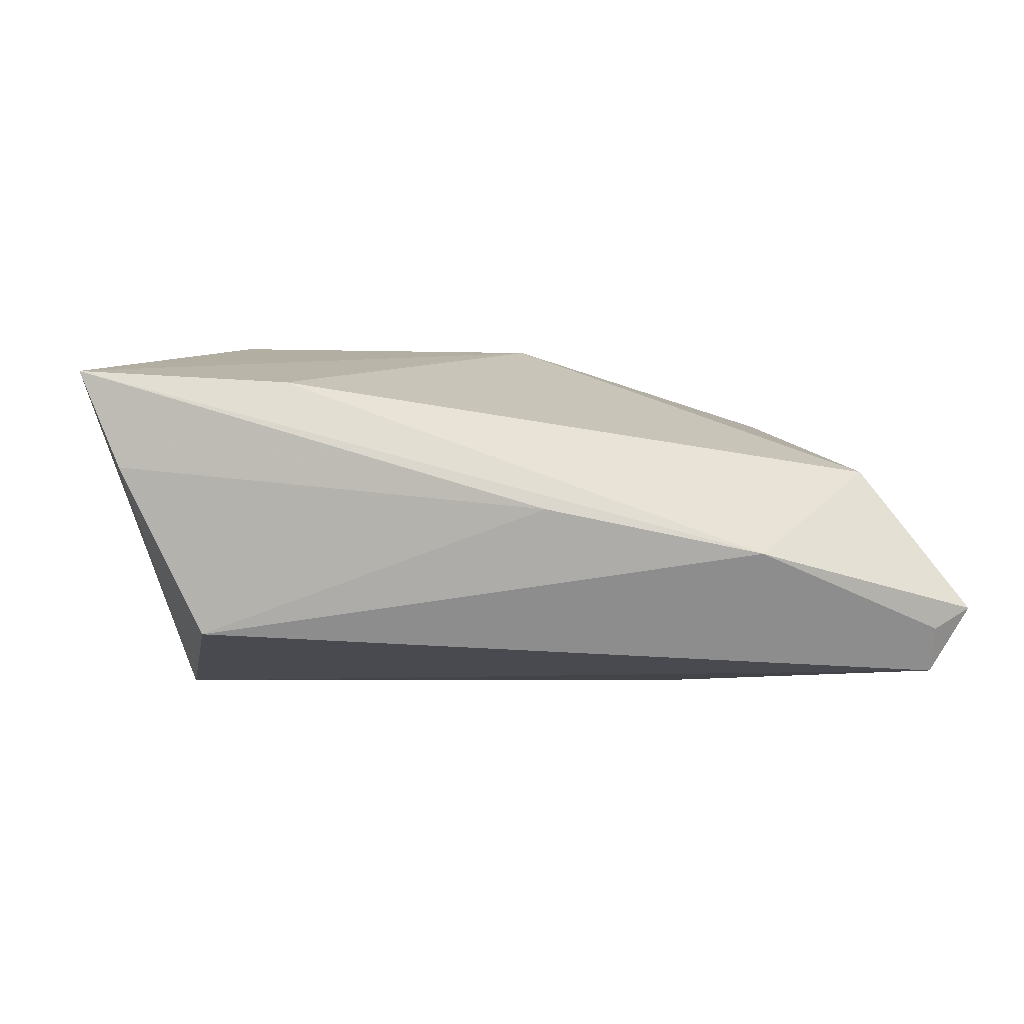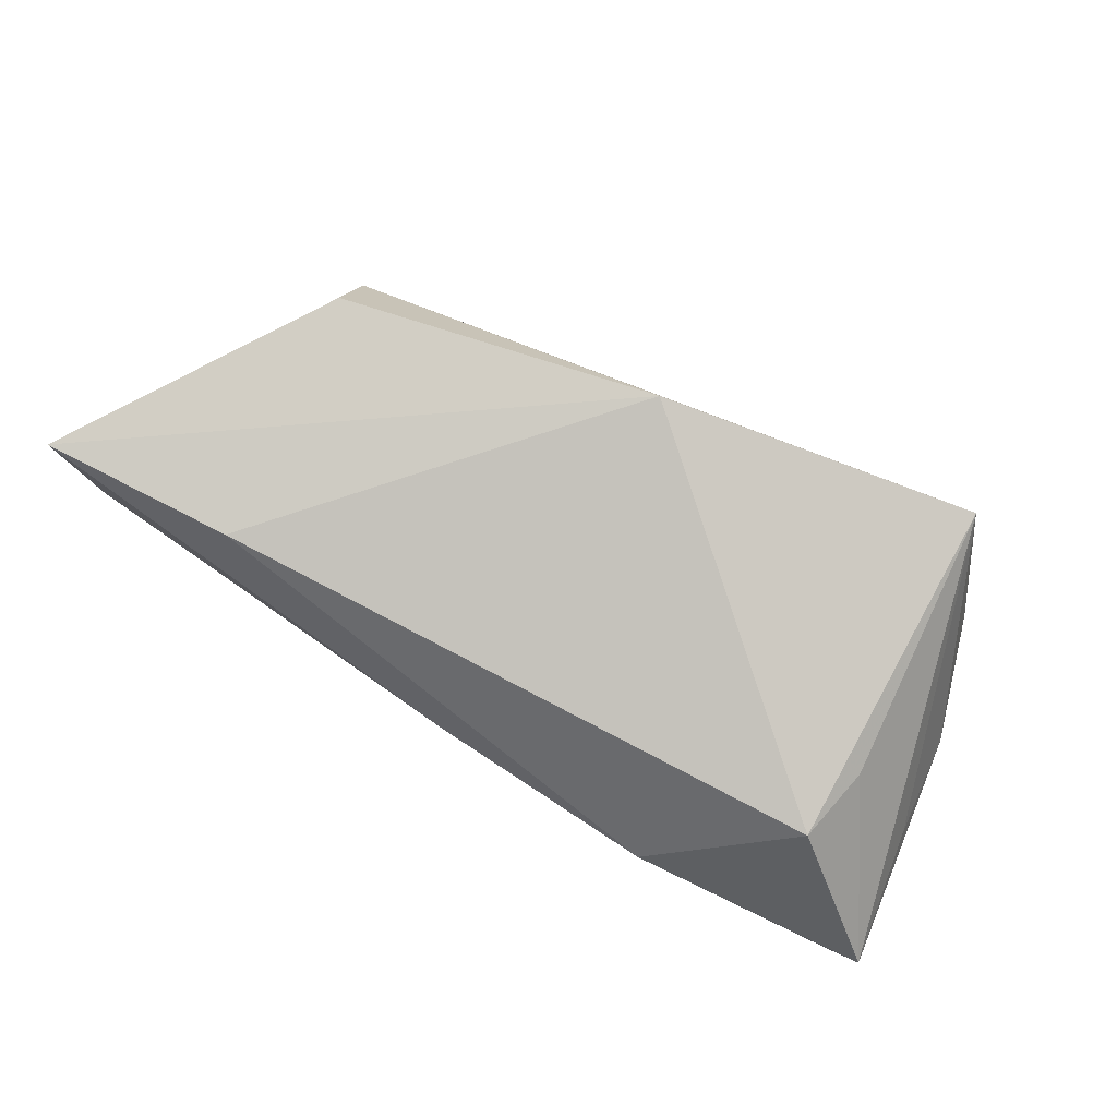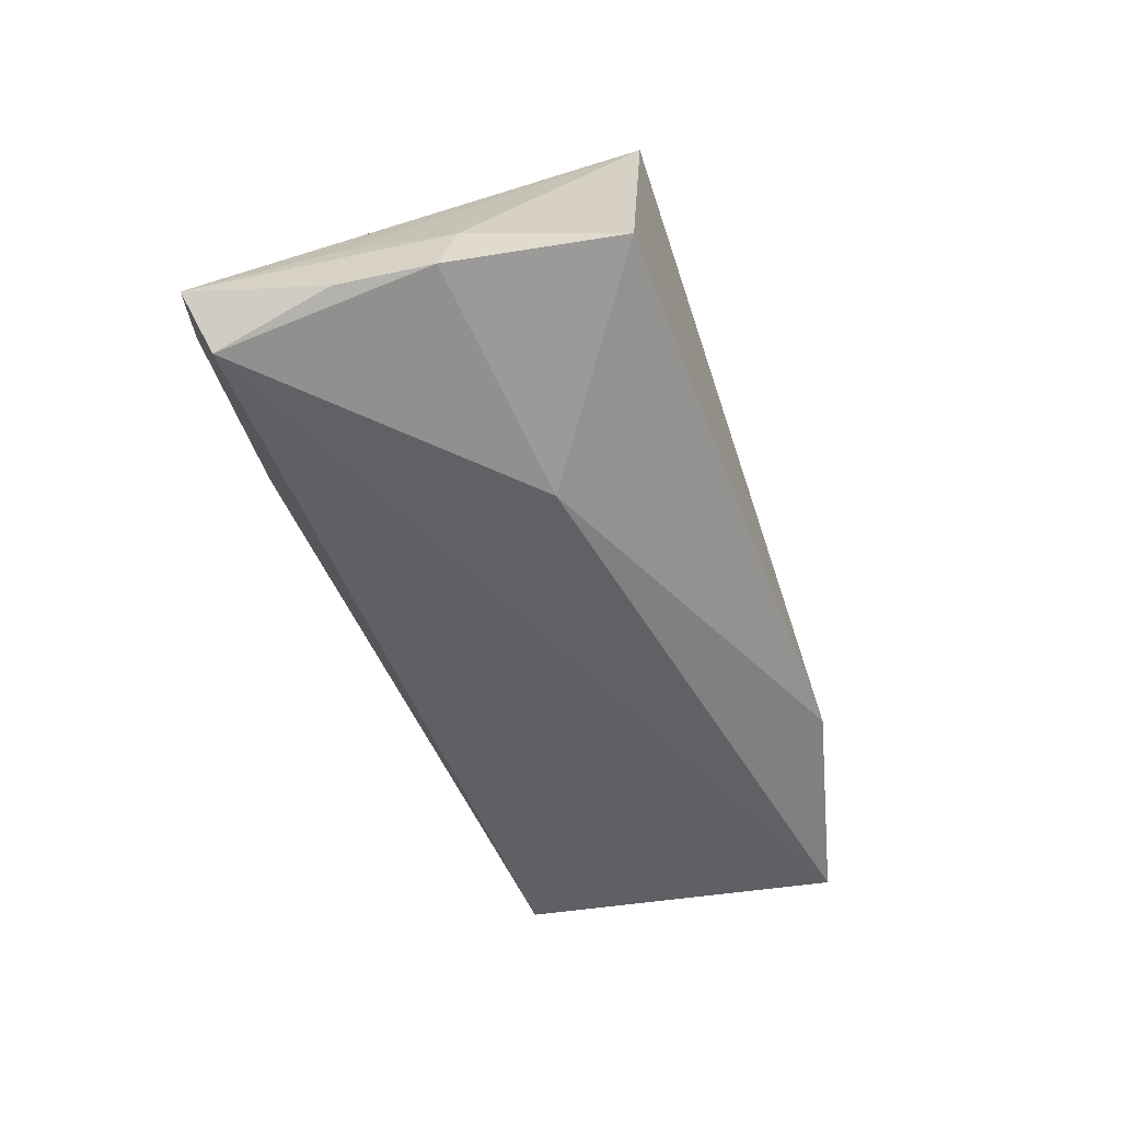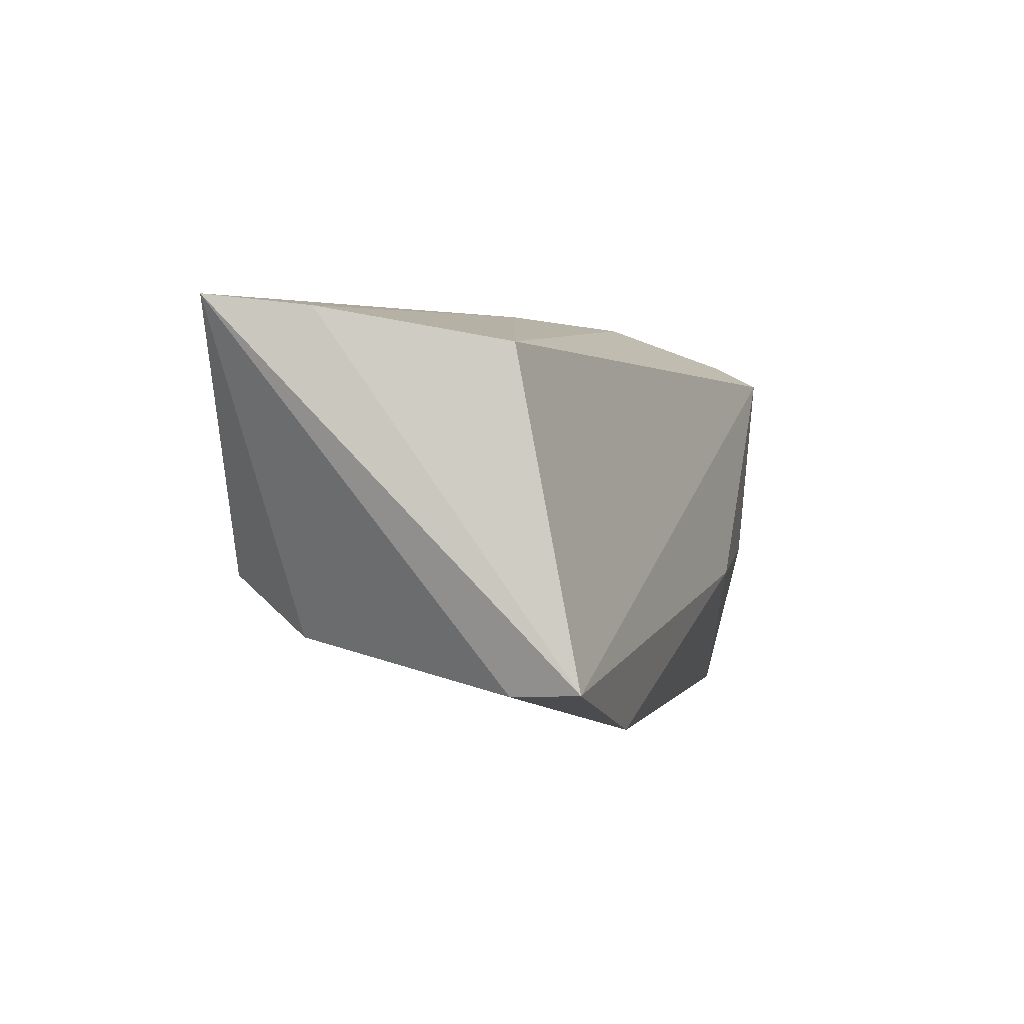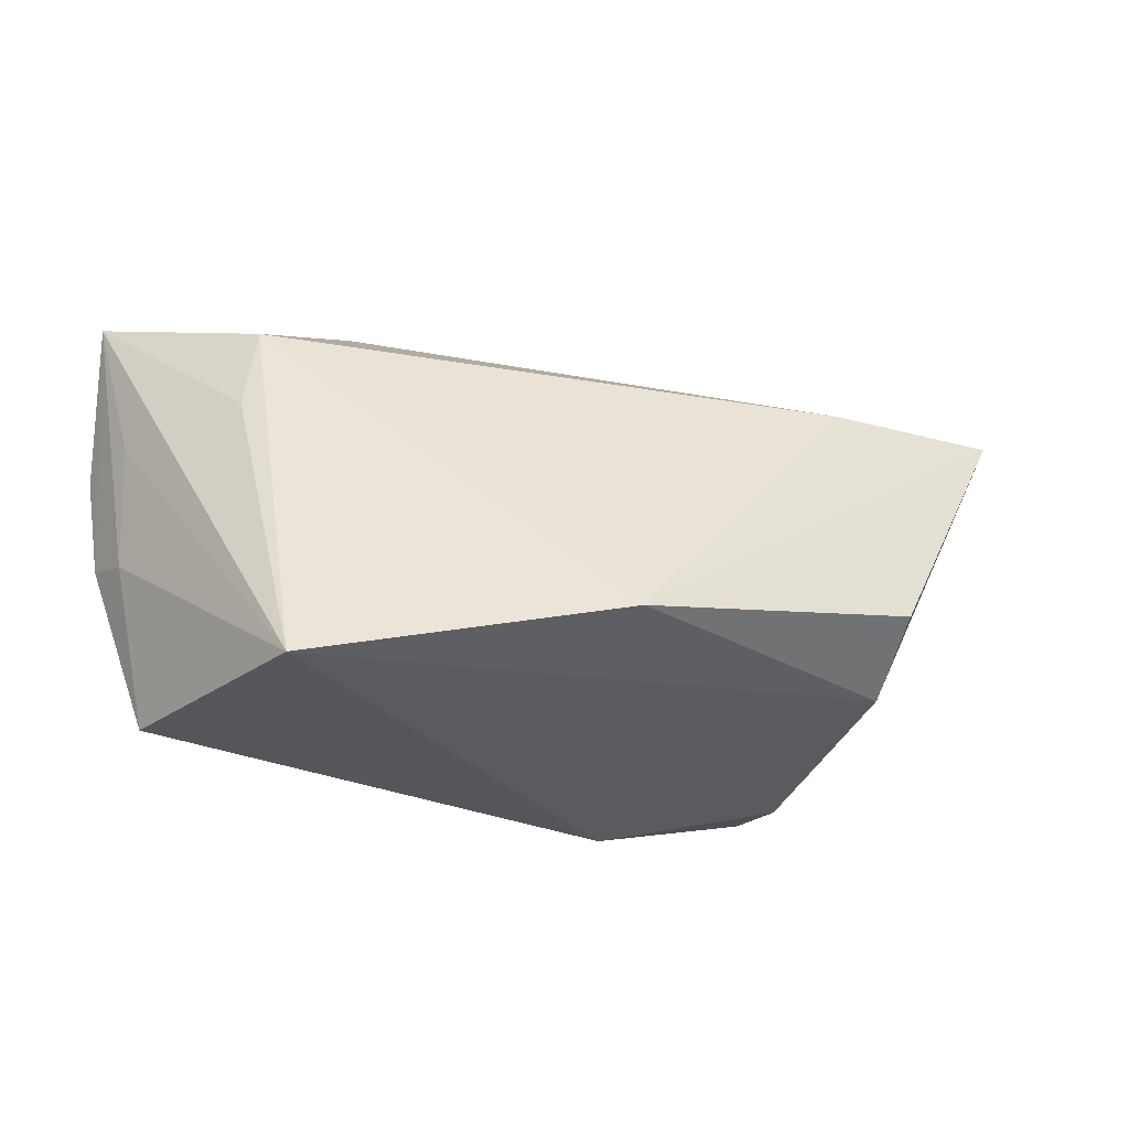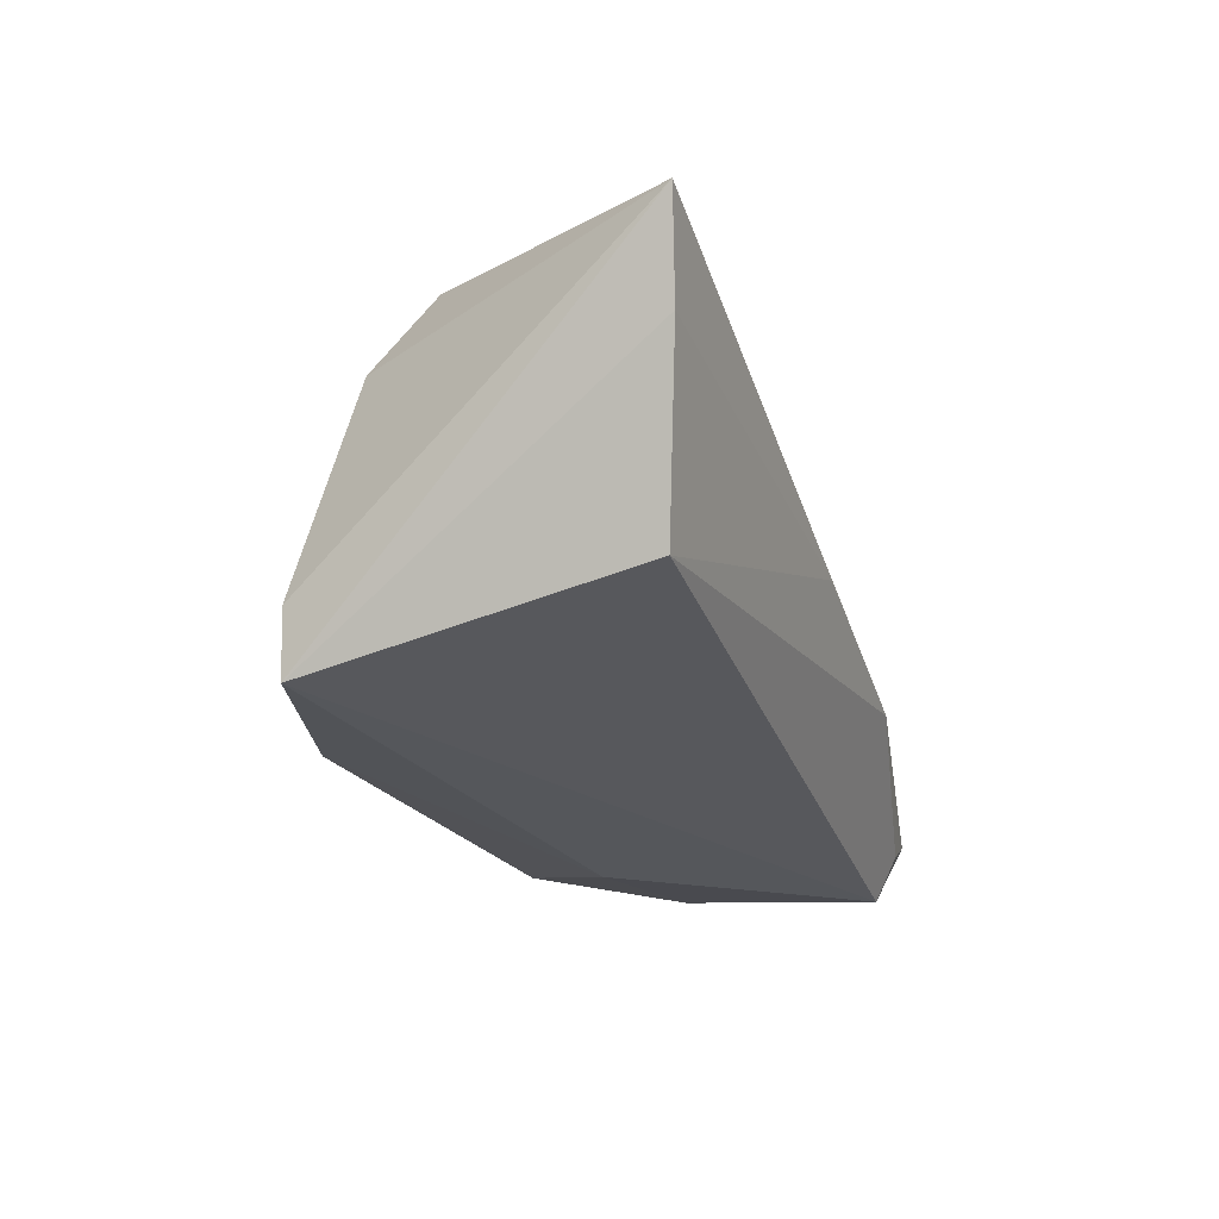
<metadata>
{"format":"obj","ext":"obj","renderer":"f3d","projection":"perspective","resolution":1024,"background":"white","views":[{"elev":-1.8,"azim":170.0,"up":"+Z"},{"elev":68.4,"azim":-148.4,"up":"+Z"},{"elev":-54.0,"azim":-68.9,"up":"+Z"},{"elev":1.0,"azim":110.2,"up":"+Y"},{"elev":-25.5,"azim":-31.7,"up":"+Y"},{"elev":-24.9,"azim":108.3,"up":"+Z"}]}
</metadata>
<code>
v -0.04242 -0.02618 0.01746
v -0.05254 0.02296 -0.01304
v 0.03943 -0.01404 0.0157
v 0.04431 -0.01925 -0.02137
v -0.05284 0.02001 -0.01876
v 0.04425 -0.01973 -0.01276
v -0.04591 0.007295 0.008245
v 0.001355 0.02759 0.002426
v -0.05236 -0.007946 -0.009568
v -0.02398 -0.00839 -0.02137
v 0.04396 0.02101 -0.0133
v 0.01989 -0.02618 -0.01931
v 0.03373 0.02439 0.01824
v -0.05395 0.006182 -0.007091
v -0.00349 -0.01529 0.0272
v 0.05895 0.02621 0.01901
v -0.05298 -0.006127 -0.0163
v -0.05714 0.02306 -0.0103
v 0.05421 0.02492 0.007357
v 0.03712 -0.00674 0.02595
v -0.04422 0.0172 0.00806
v -0.02724 0.02757 -0.003162
v -0.04701 -0.02618 -0.01256
v -0.05469 0.005318 -0.01647
f 12 1 23
f 9 18 17
f 17 23 9
f 9 23 1
f 17 5 10
f 10 23 17
f 12 23 10
f 17 18 24
f 24 5 17
f 18 5 24
f 3 1 12
f 16 20 3
f 14 1 18
f 18 9 14
f 14 9 1
f 18 1 7
f 7 21 18
f 1 21 7
f 18 21 22
f 21 13 22
f 22 13 16
f 11 19 4
f 12 10 4
f 5 11 4
f 4 19 16
f 4 10 5
f 15 3 20
f 15 20 16
f 1 3 15
f 16 13 15
f 15 21 1
f 15 13 21
f 2 11 5
f 2 22 11
f 2 5 18
f 18 22 2
f 8 22 16
f 16 19 8
f 11 22 8
f 8 19 11
f 6 3 12
f 12 4 6
f 16 3 6
f 6 4 16

</code>
